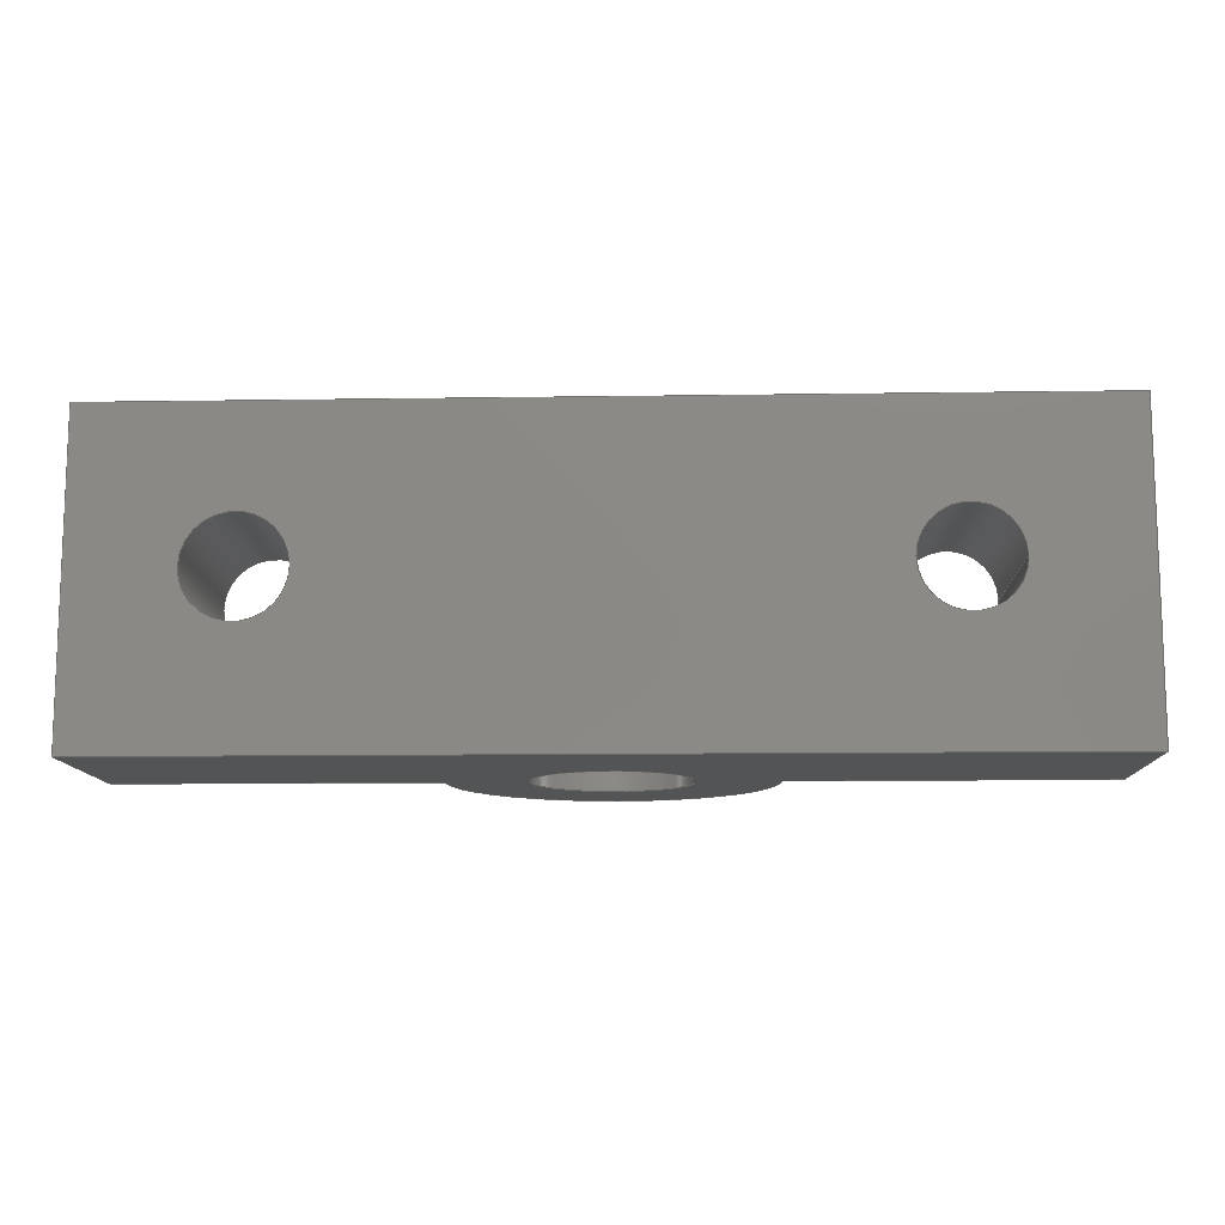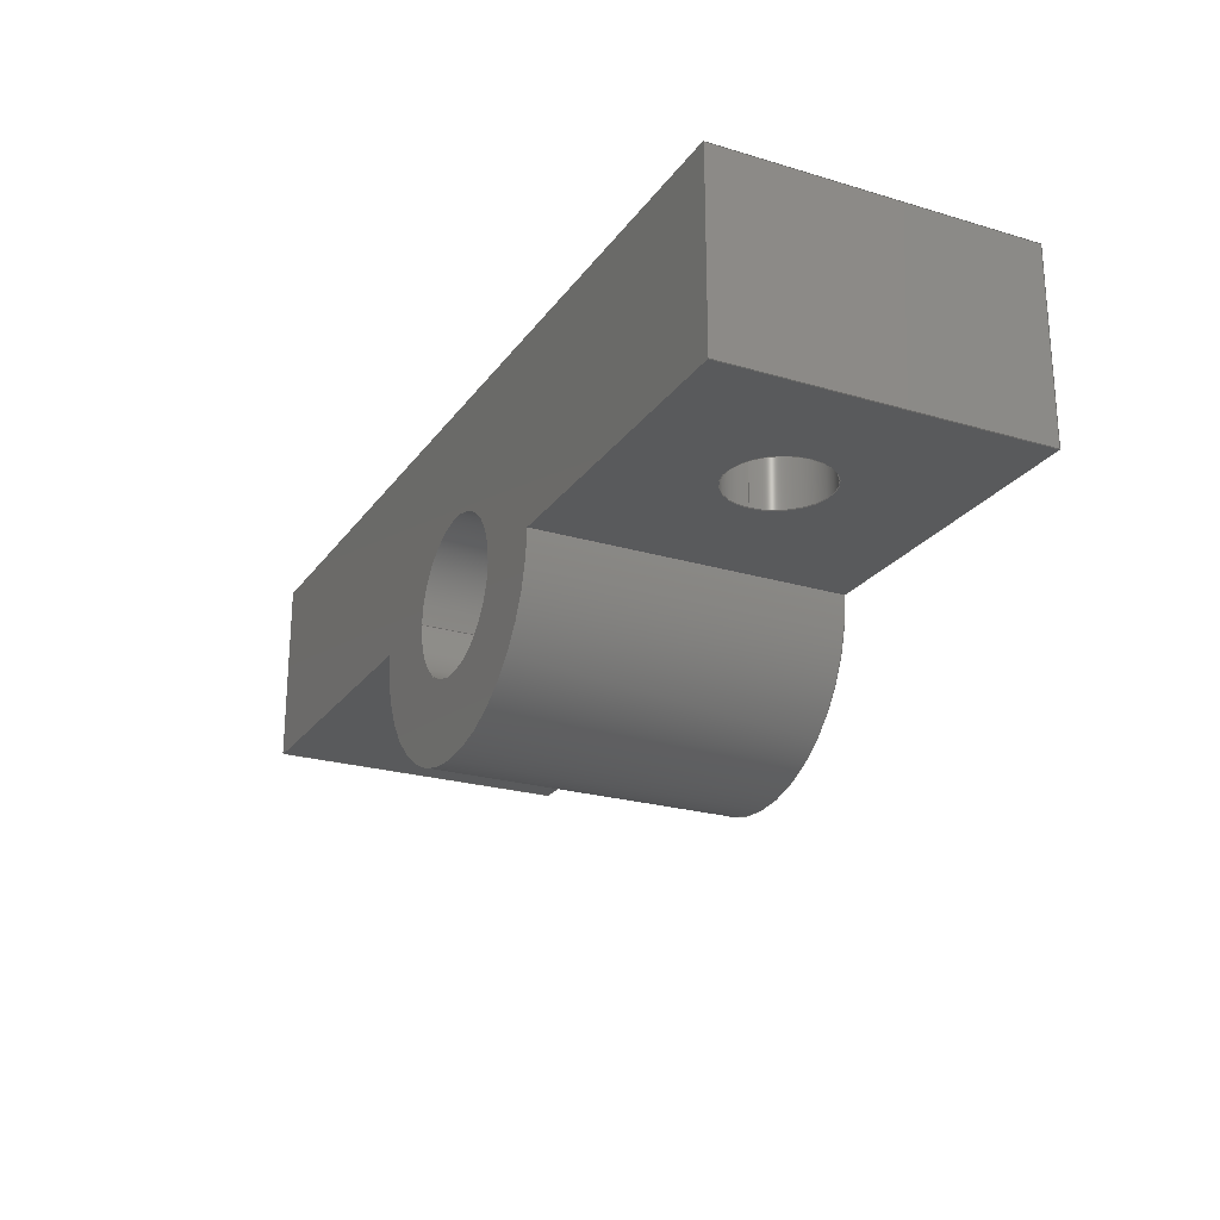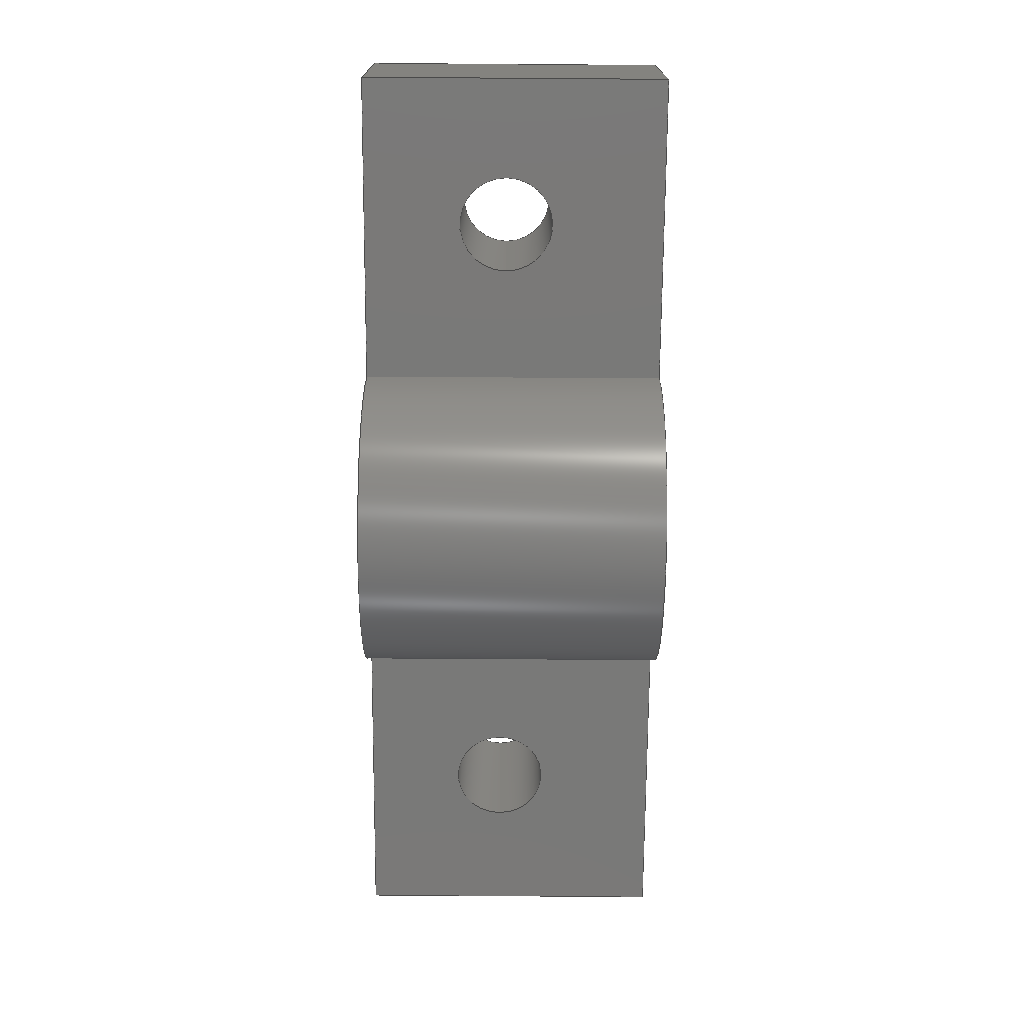
<metadata>
{"format":"step","ext":"step","renderer":"f3d","projection":"perspective","resolution":1024,"background":"white","views":[{"elev":-11.5,"azim":-177.9,"up":"+Z"},{"elev":-23.5,"azim":63.4,"up":"+Y"},{"elev":-72.1,"azim":89.6,"up":"+Y"}]}
</metadata>
<code>
ISO-10303-21;
DATA;
#1=MECHANICAL_DESIGN_GEOMETRIC_PRESENTATION_REPRESENTATION('',(#4),#359);
#2=SHAPE_REPRESENTATION_RELATIONSHIP('SRR','None',#366,#3);
#3=ADVANCED_BREP_SHAPE_REPRESENTATION('',(#5),#358);
#4=STYLED_ITEM('',(#375),#5);
#5=MANIFOLD_SOLID_BREP('Body1',#207);
#6=FACE_BOUND('',#34,.T.);
#7=FACE_BOUND('',#35,.T.);
#8=FACE_BOUND('',#38,.T.);
#9=FACE_BOUND('',#41,.T.);
#10=FACE_BOUND('',#44,.T.);
#11=FACE_BOUND('',#46,.T.);
#12=PLANE('',#230);
#13=PLANE('',#231);
#14=PLANE('',#232);
#15=PLANE('',#236);
#16=PLANE('',#237);
#17=PLANE('',#238);
#18=PLANE('',#239);
#19=FACE_OUTER_BOUND('',#30,.T.);
#20=FACE_OUTER_BOUND('',#31,.T.);
#21=FACE_OUTER_BOUND('',#32,.T.);
#22=FACE_OUTER_BOUND('',#33,.T.);
#23=FACE_OUTER_BOUND('',#36,.T.);
#24=FACE_OUTER_BOUND('',#37,.T.);
#25=FACE_OUTER_BOUND('',#39,.T.);
#26=FACE_OUTER_BOUND('',#40,.T.);
#27=FACE_OUTER_BOUND('',#42,.T.);
#28=FACE_OUTER_BOUND('',#43,.T.);
#29=FACE_OUTER_BOUND('',#45,.T.);
#30=EDGE_LOOP('',(#138,#139,#140,#141));
#31=EDGE_LOOP('',(#142,#143,#144,#145));
#32=EDGE_LOOP('',(#146,#147,#148,#149));
#33=EDGE_LOOP('',(#150,#151,#152,#153));
#34=EDGE_LOOP('',(#154));
#35=EDGE_LOOP('',(#155));
#36=EDGE_LOOP('',(#156,#157,#158,#159));
#37=EDGE_LOOP('',(#160,#161,#162,#163));
#38=EDGE_LOOP('',(#164));
#39=EDGE_LOOP('',(#165,#166,#167,#168));
#40=EDGE_LOOP('',(#169,#170,#171,#172));
#41=EDGE_LOOP('',(#173));
#42=EDGE_LOOP('',(#174,#175,#176,#177));
#43=EDGE_LOOP('',(#178,#179,#180,#181,#182,#183));
#44=EDGE_LOOP('',(#184));
#45=EDGE_LOOP('',(#185,#186,#187,#188,#189,#190));
#46=EDGE_LOOP('',(#191));
#47=LINE('',#304,#66);
#48=LINE('',#310,#67);
#49=LINE('',#316,#68);
#50=LINE('',#321,#69);
#51=LINE('',#323,#70);
#52=LINE('',#325,#71);
#53=LINE('',#326,#72);
#54=LINE('',#329,#73);
#55=LINE('',#331,#74);
#56=LINE('',#332,#75);
#57=LINE('',#335,#76);
#58=LINE('',#337,#77);
#59=LINE('',#338,#78);
#60=LINE('',#344,#79);
#61=LINE('',#347,#80);
#62=LINE('',#349,#81);
#63=LINE('',#350,#82);
#64=LINE('',#352,#83);
#65=LINE('',#353,#84);
#66=VECTOR('',#246,0.3889);
#67=VECTOR('',#253,0.3819);
#68=VECTOR('',#260,0.6187);
#69=VECTOR('',#265,1);
#70=VECTOR('',#266,1);
#71=VECTOR('',#267,1);
#72=VECTOR('',#268,1);
#73=VECTOR('',#271,1);
#74=VECTOR('',#272,1);
#75=VECTOR('',#273,1);
#76=VECTOR('',#276,1);
#77=VECTOR('',#277,1);
#78=VECTOR('',#278,1);
#79=VECTOR('',#285,1);
#80=VECTOR('',#288,1);
#81=VECTOR('',#289,1);
#82=VECTOR('',#290,1);
#83=VECTOR('',#293,1);
#84=VECTOR('',#294,1);
#85=CIRCLE('',#222,0.3889);
#86=CIRCLE('',#223,0.3889);
#87=CIRCLE('',#225,0.3819);
#88=CIRCLE('',#226,0.3819);
#89=CIRCLE('',#228,0.6187);
#90=CIRCLE('',#229,0.6187);
#91=CIRCLE('',#234,1.25);
#92=CIRCLE('',#235,1.25);
#93=VERTEX_POINT('',#301);
#94=VERTEX_POINT('',#303);
#95=VERTEX_POINT('',#307);
#96=VERTEX_POINT('',#309);
#97=VERTEX_POINT('',#313);
#98=VERTEX_POINT('',#315);
#99=VERTEX_POINT('',#319);
#100=VERTEX_POINT('',#320);
#101=VERTEX_POINT('',#322);
#102=VERTEX_POINT('',#324);
#103=VERTEX_POINT('',#328);
#104=VERTEX_POINT('',#330);
#105=VERTEX_POINT('',#334);
#106=VERTEX_POINT('',#336);
#107=VERTEX_POINT('',#340);
#108=VERTEX_POINT('',#342);
#109=VERTEX_POINT('',#346);
#110=VERTEX_POINT('',#348);
#111=EDGE_CURVE('',#93,#93,#85,.T.);
#112=EDGE_CURVE('',#93,#94,#47,.T.);
#113=EDGE_CURVE('',#94,#94,#86,.T.);
#114=EDGE_CURVE('',#95,#95,#87,.T.);
#115=EDGE_CURVE('',#95,#96,#48,.T.);
#116=EDGE_CURVE('',#96,#96,#88,.T.);
#117=EDGE_CURVE('',#97,#97,#89,.T.);
#118=EDGE_CURVE('',#97,#98,#49,.T.);
#119=EDGE_CURVE('',#98,#98,#90,.T.);
#120=EDGE_CURVE('',#99,#100,#50,.T.);
#121=EDGE_CURVE('',#99,#101,#51,.T.);
#122=EDGE_CURVE('',#102,#101,#52,.T.);
#123=EDGE_CURVE('',#100,#102,#53,.T.);
#124=EDGE_CURVE('',#100,#103,#54,.T.);
#125=EDGE_CURVE('',#104,#102,#55,.T.);
#126=EDGE_CURVE('',#103,#104,#56,.T.);
#127=EDGE_CURVE('',#105,#103,#57,.T.);
#128=EDGE_CURVE('',#106,#104,#58,.T.);
#129=EDGE_CURVE('',#105,#106,#59,.T.);
#130=EDGE_CURVE('',#107,#105,#91,.T.);
#131=EDGE_CURVE('',#108,#106,#92,.T.);
#132=EDGE_CURVE('',#107,#108,#60,.T.);
#133=EDGE_CURVE('',#109,#107,#61,.T.);
#134=EDGE_CURVE('',#110,#108,#62,.T.);
#135=EDGE_CURVE('',#109,#110,#63,.T.);
#136=EDGE_CURVE('',#99,#109,#64,.T.);
#137=EDGE_CURVE('',#101,#110,#65,.T.);
#138=ORIENTED_EDGE('',*,*,#111,.F.);
#139=ORIENTED_EDGE('',*,*,#112,.T.);
#140=ORIENTED_EDGE('',*,*,#113,.F.);
#141=ORIENTED_EDGE('',*,*,#112,.F.);
#142=ORIENTED_EDGE('',*,*,#114,.F.);
#143=ORIENTED_EDGE('',*,*,#115,.T.);
#144=ORIENTED_EDGE('',*,*,#116,.F.);
#145=ORIENTED_EDGE('',*,*,#115,.F.);
#146=ORIENTED_EDGE('',*,*,#117,.F.);
#147=ORIENTED_EDGE('',*,*,#118,.T.);
#148=ORIENTED_EDGE('',*,*,#119,.F.);
#149=ORIENTED_EDGE('',*,*,#118,.F.);
#150=ORIENTED_EDGE('',*,*,#120,.F.);
#151=ORIENTED_EDGE('',*,*,#121,.T.);
#152=ORIENTED_EDGE('',*,*,#122,.F.);
#153=ORIENTED_EDGE('',*,*,#123,.F.);
#154=ORIENTED_EDGE('',*,*,#113,.T.);
#155=ORIENTED_EDGE('',*,*,#116,.T.);
#156=ORIENTED_EDGE('',*,*,#124,.F.);
#157=ORIENTED_EDGE('',*,*,#123,.T.);
#158=ORIENTED_EDGE('',*,*,#125,.F.);
#159=ORIENTED_EDGE('',*,*,#126,.F.);
#160=ORIENTED_EDGE('',*,*,#127,.T.);
#161=ORIENTED_EDGE('',*,*,#126,.T.);
#162=ORIENTED_EDGE('',*,*,#128,.F.);
#163=ORIENTED_EDGE('',*,*,#129,.F.);
#164=ORIENTED_EDGE('',*,*,#111,.T.);
#165=ORIENTED_EDGE('',*,*,#130,.T.);
#166=ORIENTED_EDGE('',*,*,#129,.T.);
#167=ORIENTED_EDGE('',*,*,#131,.F.);
#168=ORIENTED_EDGE('',*,*,#132,.F.);
#169=ORIENTED_EDGE('',*,*,#133,.T.);
#170=ORIENTED_EDGE('',*,*,#132,.T.);
#171=ORIENTED_EDGE('',*,*,#134,.F.);
#172=ORIENTED_EDGE('',*,*,#135,.F.);
#173=ORIENTED_EDGE('',*,*,#114,.T.);
#174=ORIENTED_EDGE('',*,*,#136,.T.);
#175=ORIENTED_EDGE('',*,*,#135,.T.);
#176=ORIENTED_EDGE('',*,*,#137,.F.);
#177=ORIENTED_EDGE('',*,*,#121,.F.);
#178=ORIENTED_EDGE('',*,*,#137,.T.);
#179=ORIENTED_EDGE('',*,*,#134,.T.);
#180=ORIENTED_EDGE('',*,*,#131,.T.);
#181=ORIENTED_EDGE('',*,*,#128,.T.);
#182=ORIENTED_EDGE('',*,*,#125,.T.);
#183=ORIENTED_EDGE('',*,*,#122,.T.);
#184=ORIENTED_EDGE('',*,*,#117,.T.);
#185=ORIENTED_EDGE('',*,*,#136,.F.);
#186=ORIENTED_EDGE('',*,*,#120,.T.);
#187=ORIENTED_EDGE('',*,*,#124,.T.);
#188=ORIENTED_EDGE('',*,*,#127,.F.);
#189=ORIENTED_EDGE('',*,*,#130,.F.);
#190=ORIENTED_EDGE('',*,*,#133,.F.);
#191=ORIENTED_EDGE('',*,*,#119,.T.);
#192=CYLINDRICAL_SURFACE('',#221,0.3889);
#193=CYLINDRICAL_SURFACE('',#224,0.3819);
#194=CYLINDRICAL_SURFACE('',#227,0.6187);
#195=CYLINDRICAL_SURFACE('',#233,1.25);
#196=ADVANCED_FACE('',(#19),#192,.F.);
#197=ADVANCED_FACE('',(#20),#193,.F.);
#198=ADVANCED_FACE('',(#21),#194,.F.);
#199=ADVANCED_FACE('',(#22,#6,#7),#12,.T.);
#200=ADVANCED_FACE('',(#23),#13,.T.);
#201=ADVANCED_FACE('',(#24,#8),#14,.T.);
#202=ADVANCED_FACE('',(#25),#195,.T.);
#203=ADVANCED_FACE('',(#26,#9),#15,.T.);
#204=ADVANCED_FACE('',(#27),#16,.T.);
#205=ADVANCED_FACE('',(#28,#10),#17,.T.);
#206=ADVANCED_FACE('',(#29,#11),#18,.F.);
#207=CLOSED_SHELL('',(#196,#197,#198,#199,#200,#201,#202,#203,#204,#205,
#206));
#208=DERIVED_UNIT_ELEMENT(#210,1);
#209=DERIVED_UNIT_ELEMENT(#361,3);
#210=(
MASS_UNIT()
NAMED_UNIT(*)
SI_UNIT(.KILO.,.GRAM.)
);
#211=DERIVED_UNIT((#208,#209));
#212=MEASURE_REPRESENTATION_ITEM('density measure',
POSITIVE_RATIO_MEASURE(7850),#211);
#213=PROPERTY_DEFINITION_REPRESENTATION(#218,#215);
#214=PROPERTY_DEFINITION_REPRESENTATION(#219,#216);
#215=REPRESENTATION('material name',(#217),#358);
#216=REPRESENTATION('density',(#212),#358);
#217=DESCRIPTIVE_REPRESENTATION_ITEM('Steel','Steel');
#218=PROPERTY_DEFINITION('material property','material name',#368);
#219=PROPERTY_DEFINITION('material property','density of part',#368);
#220=AXIS2_PLACEMENT_3D('placement',#299,#240,#241);
#221=AXIS2_PLACEMENT_3D('',#300,#242,#243);
#222=AXIS2_PLACEMENT_3D('',#302,#244,#245);
#223=AXIS2_PLACEMENT_3D('',#305,#247,#248);
#224=AXIS2_PLACEMENT_3D('',#306,#249,#250);
#225=AXIS2_PLACEMENT_3D('',#308,#251,#252);
#226=AXIS2_PLACEMENT_3D('',#311,#254,#255);
#227=AXIS2_PLACEMENT_3D('',#312,#256,#257);
#228=AXIS2_PLACEMENT_3D('',#314,#258,#259);
#229=AXIS2_PLACEMENT_3D('',#317,#261,#262);
#230=AXIS2_PLACEMENT_3D('',#318,#263,#264);
#231=AXIS2_PLACEMENT_3D('',#327,#269,#270);
#232=AXIS2_PLACEMENT_3D('',#333,#274,#275);
#233=AXIS2_PLACEMENT_3D('',#339,#279,#280);
#234=AXIS2_PLACEMENT_3D('',#341,#281,#282);
#235=AXIS2_PLACEMENT_3D('',#343,#283,#284);
#236=AXIS2_PLACEMENT_3D('',#345,#286,#287);
#237=AXIS2_PLACEMENT_3D('',#351,#291,#292);
#238=AXIS2_PLACEMENT_3D('',#354,#295,#296);
#239=AXIS2_PLACEMENT_3D('',#355,#297,#298);
#240=DIRECTION('axis',(0,0,1));
#241=DIRECTION('refdir',(1,0,0));
#242=DIRECTION('center_axis',(0,1,0));
#243=DIRECTION('ref_axis',(1,0,0));
#244=DIRECTION('center_axis',(0,1,0));
#245=DIRECTION('ref_axis',(1,0,0));
#246=DIRECTION('',(0,1,0));
#247=DIRECTION('center_axis',(0,-1,0));
#248=DIRECTION('ref_axis',(1,0,0));
#249=DIRECTION('center_axis',(0,1,0));
#250=DIRECTION('ref_axis',(1,0,0));
#251=DIRECTION('center_axis',(0,1,0));
#252=DIRECTION('ref_axis',(1,0,0));
#253=DIRECTION('',(0,1,0));
#254=DIRECTION('center_axis',(0,-1,0));
#255=DIRECTION('ref_axis',(1,0,0));
#256=DIRECTION('center_axis',(0,0,-1));
#257=DIRECTION('ref_axis',(1,0,0));
#258=DIRECTION('center_axis',(0,0,-1));
#259=DIRECTION('ref_axis',(1,0,0));
#260=DIRECTION('',(0,0,-1));
#261=DIRECTION('center_axis',(0,0,1));
#262=DIRECTION('ref_axis',(1,0,0));
#263=DIRECTION('center_axis',(0,1,0));
#264=DIRECTION('ref_axis',(-1,0,0));
#265=DIRECTION('',(1,0,0));
#266=DIRECTION('',(0,0,1));
#267=DIRECTION('',(-1,0,0));
#268=DIRECTION('',(0,0,1));
#269=DIRECTION('center_axis',(1,0,0));
#270=DIRECTION('ref_axis',(0,1,0));
#271=DIRECTION('',(0,-1,0));
#272=DIRECTION('',(0,1,0));
#273=DIRECTION('',(0,0,1));
#274=DIRECTION('center_axis',(0,-1,0));
#275=DIRECTION('ref_axis',(1,0,0));
#276=DIRECTION('',(1,0,0));
#277=DIRECTION('',(1,0,0));
#278=DIRECTION('',(0,0,1));
#279=DIRECTION('center_axis',(0,0,1));
#280=DIRECTION('ref_axis',(-1,0,0));
#281=DIRECTION('center_axis',(0,0,1));
#282=DIRECTION('ref_axis',(-1,0,0));
#283=DIRECTION('center_axis',(0,0,1));
#284=DIRECTION('ref_axis',(-1,0,0));
#285=DIRECTION('',(0,0,1));
#286=DIRECTION('center_axis',(0,-1,0));
#287=DIRECTION('ref_axis',(1,0,0));
#288=DIRECTION('',(1,0,0));
#289=DIRECTION('',(1,0,0));
#290=DIRECTION('',(0,0,1));
#291=DIRECTION('center_axis',(-1,0,0));
#292=DIRECTION('ref_axis',(0,-1,0));
#293=DIRECTION('',(0,-1,0));
#294=DIRECTION('',(0,-1,0));
#295=DIRECTION('center_axis',(0,0,1));
#296=DIRECTION('ref_axis',(1,0,0));
#297=DIRECTION('center_axis',(0,0,1));
#298=DIRECTION('ref_axis',(1,0,0));
#299=CARTESIAN_POINT('',(0,0,0));
#300=CARTESIAN_POINT('Origin',(6.307,-1.5,1.316));
#301=CARTESIAN_POINT('',(5.918,-1.5,1.316));
#302=CARTESIAN_POINT('Origin',(6.307,-1.5,1.316));
#303=CARTESIAN_POINT('',(5.918,0,1.316));
#304=CARTESIAN_POINT('',(5.918,-1.5,1.316));
#305=CARTESIAN_POINT('Origin',(6.307,0,1.316));
#306=CARTESIAN_POINT('Origin',(1.25,-1.5,1.345));
#307=CARTESIAN_POINT('',(0.8681,-1.5,1.345));
#308=CARTESIAN_POINT('Origin',(1.25,-1.5,1.345));
#309=CARTESIAN_POINT('',(0.8681,0,1.345));
#310=CARTESIAN_POINT('',(0.8681,-1.5,1.345));
#311=CARTESIAN_POINT('Origin',(1.25,0,1.345));
#312=CARTESIAN_POINT('Origin',(3.75,-1.5,2.5));
#313=CARTESIAN_POINT('',(3.131,-1.5,2.5));
#314=CARTESIAN_POINT('Origin',(3.75,-1.5,2.5));
#315=CARTESIAN_POINT('',(3.131,-1.5,0));
#316=CARTESIAN_POINT('',(3.131,-1.5,2.5));
#317=CARTESIAN_POINT('Origin',(3.75,-1.5,0));
#318=CARTESIAN_POINT('Origin',(7.5,0,0));
#319=CARTESIAN_POINT('',(0,0,0));
#320=CARTESIAN_POINT('',(7.5,0,0));
#321=CARTESIAN_POINT('',(0,0,0));
#322=CARTESIAN_POINT('',(0,0,2.5));
#323=CARTESIAN_POINT('',(0,0,0));
#324=CARTESIAN_POINT('',(7.5,0,2.5));
#325=CARTESIAN_POINT('',(0,0,2.5));
#326=CARTESIAN_POINT('',(7.5,0,0));
#327=CARTESIAN_POINT('Origin',(7.5,-1.5,0));
#328=CARTESIAN_POINT('',(7.5,-1.5,0));
#329=CARTESIAN_POINT('',(7.5,0,0));
#330=CARTESIAN_POINT('',(7.5,-1.5,2.5));
#331=CARTESIAN_POINT('',(7.5,0,2.5));
#332=CARTESIAN_POINT('',(7.5,-1.5,0));
#333=CARTESIAN_POINT('Origin',(5,-1.5,0));
#334=CARTESIAN_POINT('',(5,-1.5,0));
#335=CARTESIAN_POINT('',(5,-1.5,0));
#336=CARTESIAN_POINT('',(5,-1.5,2.5));
#337=CARTESIAN_POINT('',(5,-1.5,2.5));
#338=CARTESIAN_POINT('',(5,-1.5,0));
#339=CARTESIAN_POINT('Origin',(3.75,-1.5,0));
#340=CARTESIAN_POINT('',(2.5,-1.5,0));
#341=CARTESIAN_POINT('Origin',(3.75,-1.5,0));
#342=CARTESIAN_POINT('',(2.5,-1.5,2.5));
#343=CARTESIAN_POINT('Origin',(3.75,-1.5,2.5));
#344=CARTESIAN_POINT('',(2.5,-1.5,0));
#345=CARTESIAN_POINT('Origin',(0,-1.5,0));
#346=CARTESIAN_POINT('',(0,-1.5,0));
#347=CARTESIAN_POINT('',(0,-1.5,0));
#348=CARTESIAN_POINT('',(0,-1.5,2.5));
#349=CARTESIAN_POINT('',(0,-1.5,2.5));
#350=CARTESIAN_POINT('',(0,-1.5,0));
#351=CARTESIAN_POINT('Origin',(0,0,0));
#352=CARTESIAN_POINT('',(0,0,0));
#353=CARTESIAN_POINT('',(0,0,2.5));
#354=CARTESIAN_POINT('Origin',(3.75,-1.375,2.5));
#355=CARTESIAN_POINT('Origin',(3.75,-1.375,0));
#356=UNCERTAINTY_MEASURE_WITH_UNIT(LENGTH_MEASURE(0.001),#360,
'DISTANCE_ACCURACY_VALUE',
'Maximum model space distance between geometric entities at asserted c
onnectivities');
#357=UNCERTAINTY_MEASURE_WITH_UNIT(LENGTH_MEASURE(0.001),#360,
'DISTANCE_ACCURACY_VALUE',
'Maximum model space distance between geometric entities at asserted c
onnectivities');
#358=(
GEOMETRIC_REPRESENTATION_CONTEXT(3)
GLOBAL_UNCERTAINTY_ASSIGNED_CONTEXT((#356))
GLOBAL_UNIT_ASSIGNED_CONTEXT((#360,#362,#363))
REPRESENTATION_CONTEXT('','3D')
);
#359=(
GEOMETRIC_REPRESENTATION_CONTEXT(3)
GLOBAL_UNCERTAINTY_ASSIGNED_CONTEXT((#357))
GLOBAL_UNIT_ASSIGNED_CONTEXT((#360,#362,#363))
REPRESENTATION_CONTEXT('','3D')
);
#360=(
LENGTH_UNIT()
NAMED_UNIT(*)
SI_UNIT(.CENTI.,.METRE.)
);
#361=(
LENGTH_UNIT()
NAMED_UNIT(*)
SI_UNIT($,.METRE.)
);
#362=(
NAMED_UNIT(*)
PLANE_ANGLE_UNIT()
SI_UNIT($,.RADIAN.)
);
#363=(
NAMED_UNIT(*)
SI_UNIT($,.STERADIAN.)
SOLID_ANGLE_UNIT()
);
#364=SHAPE_DEFINITION_REPRESENTATION(#365,#366);
#365=PRODUCT_DEFINITION_SHAPE('',$,#368);
#366=SHAPE_REPRESENTATION('',(#220),#358);
#367=PRODUCT_DEFINITION_CONTEXT('part definition',#372,'design');
#368=PRODUCT_DEFINITION('Untitled','Untitled',#369,#367);
#369=PRODUCT_DEFINITION_FORMATION('',$,#374);
#370=PRODUCT_RELATED_PRODUCT_CATEGORY('Untitled','Untitled',(#374));
#371=APPLICATION_PROTOCOL_DEFINITION('international standard',
'automotive_design',2009,#372);
#372=APPLICATION_CONTEXT(
'Core Data for Automotive Mechanical Design Process');
#373=PRODUCT_CONTEXT('part definition',#372,'mechanical');
#374=PRODUCT('Untitled','Untitled',$,(#373));
#375=PRESENTATION_STYLE_ASSIGNMENT((#376));
#376=SURFACE_STYLE_USAGE(.BOTH.,#377);
#377=SURFACE_SIDE_STYLE('',(#378));
#378=SURFACE_STYLE_FILL_AREA(#379);
#379=FILL_AREA_STYLE('Steel - Satin',(#380));
#380=FILL_AREA_STYLE_COLOUR('Steel - Satin',#381);
#381=COLOUR_RGB('Steel - Satin',0.6275,0.6275,0.6275);
ENDSEC;
END-ISO-10303-21;

</code>
